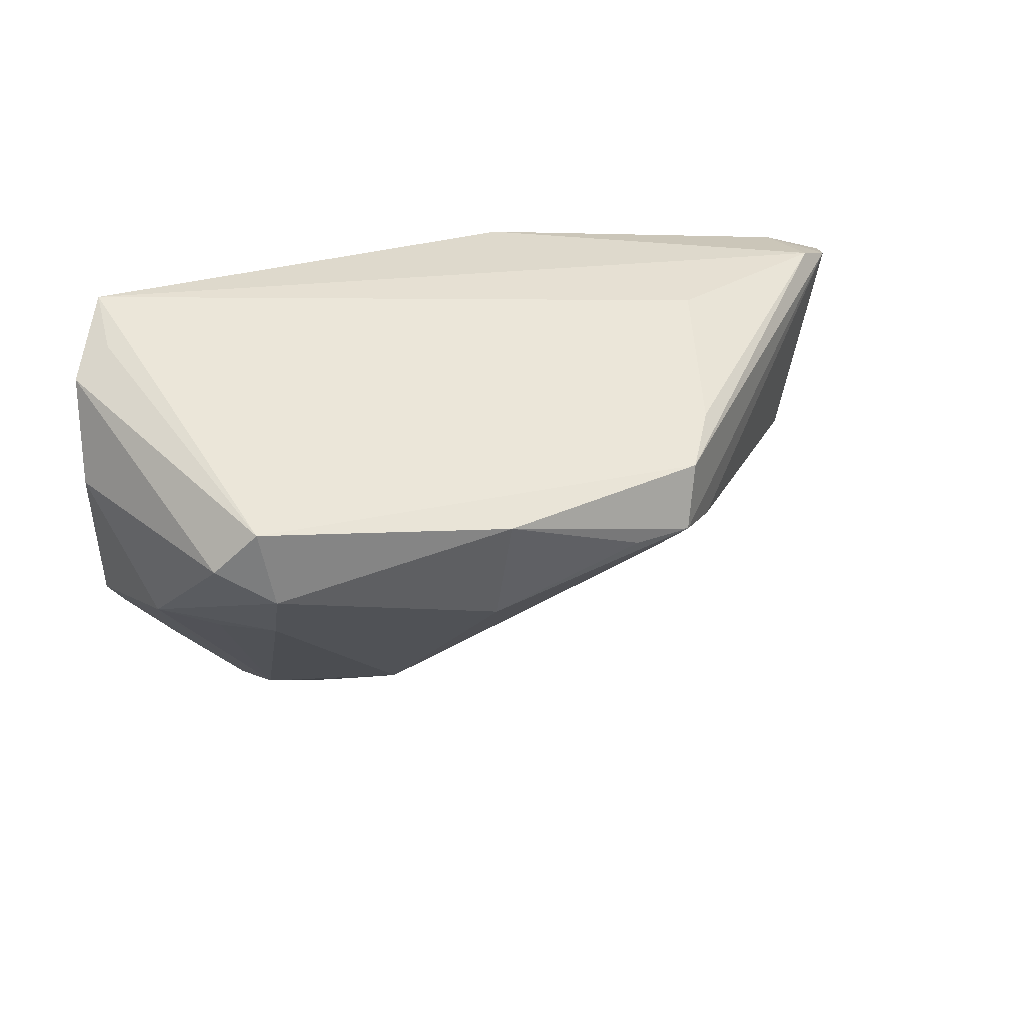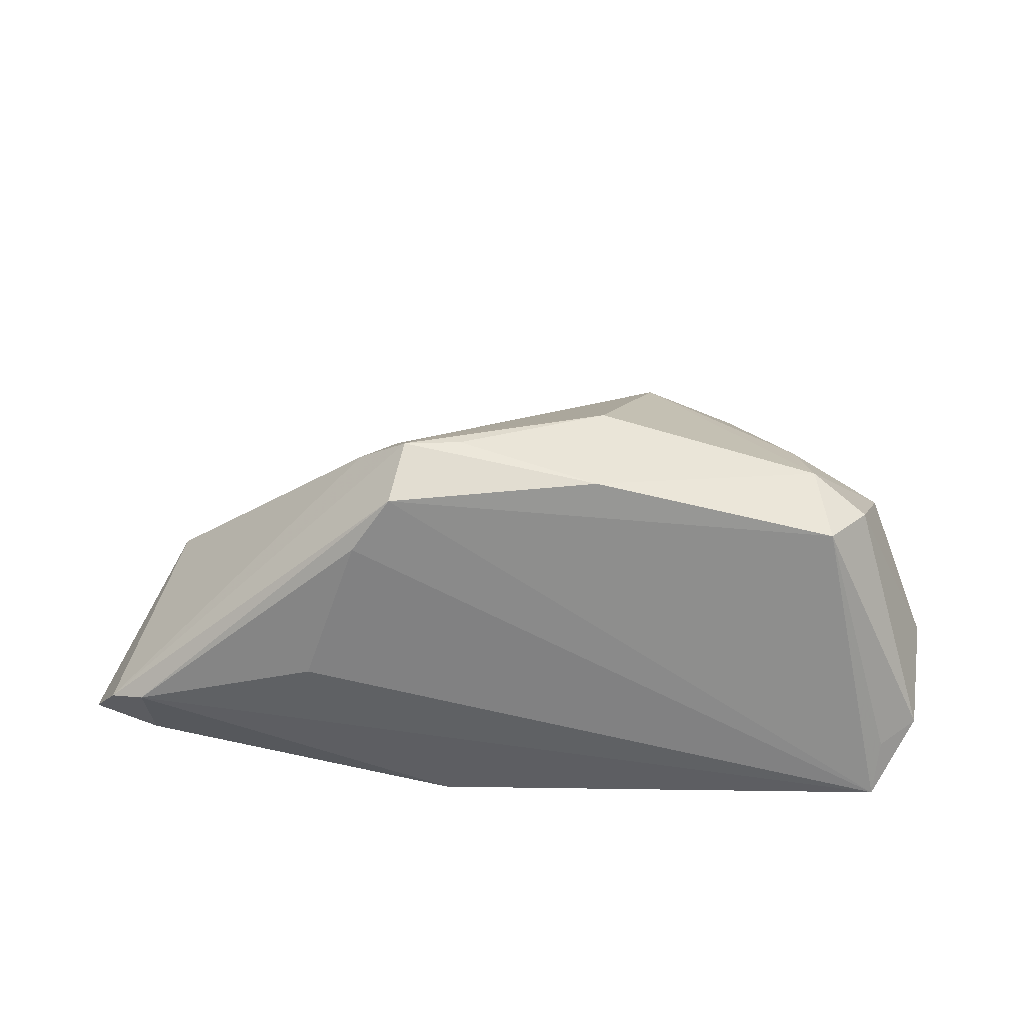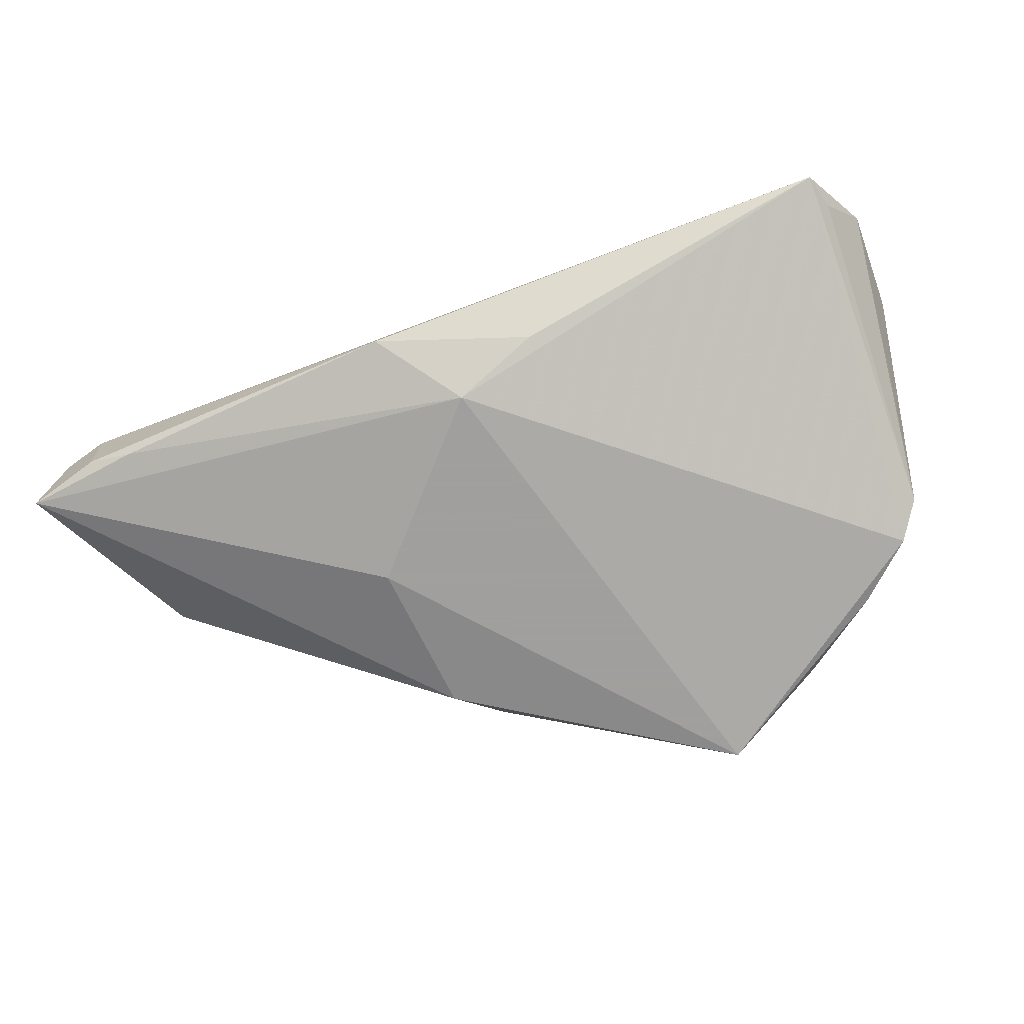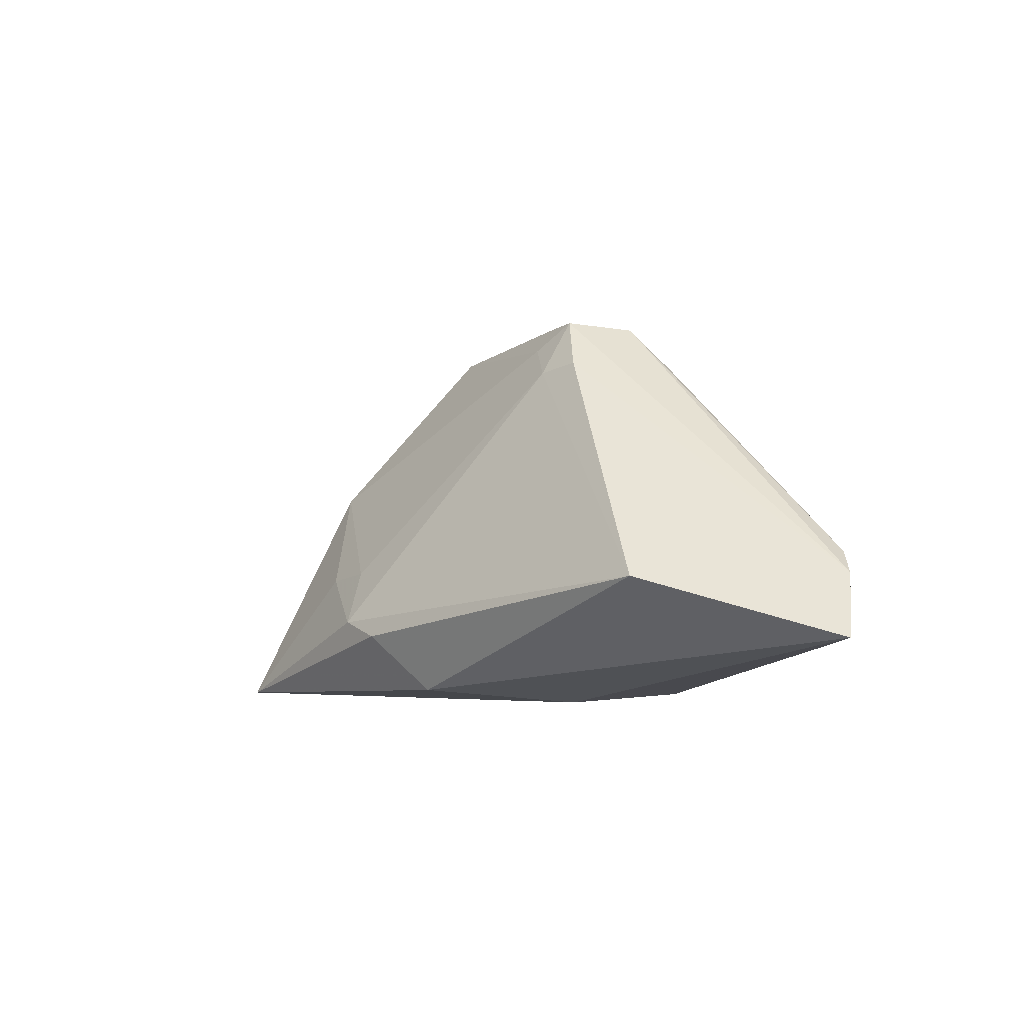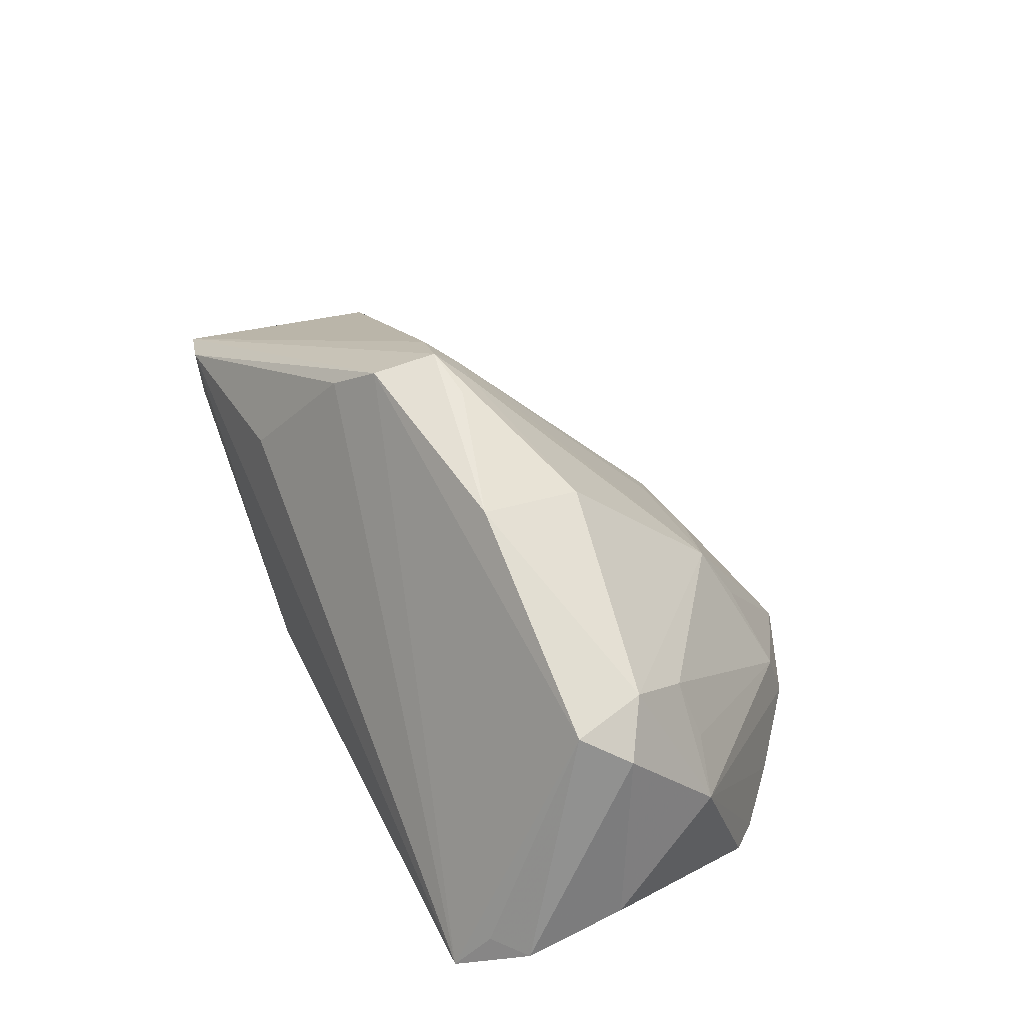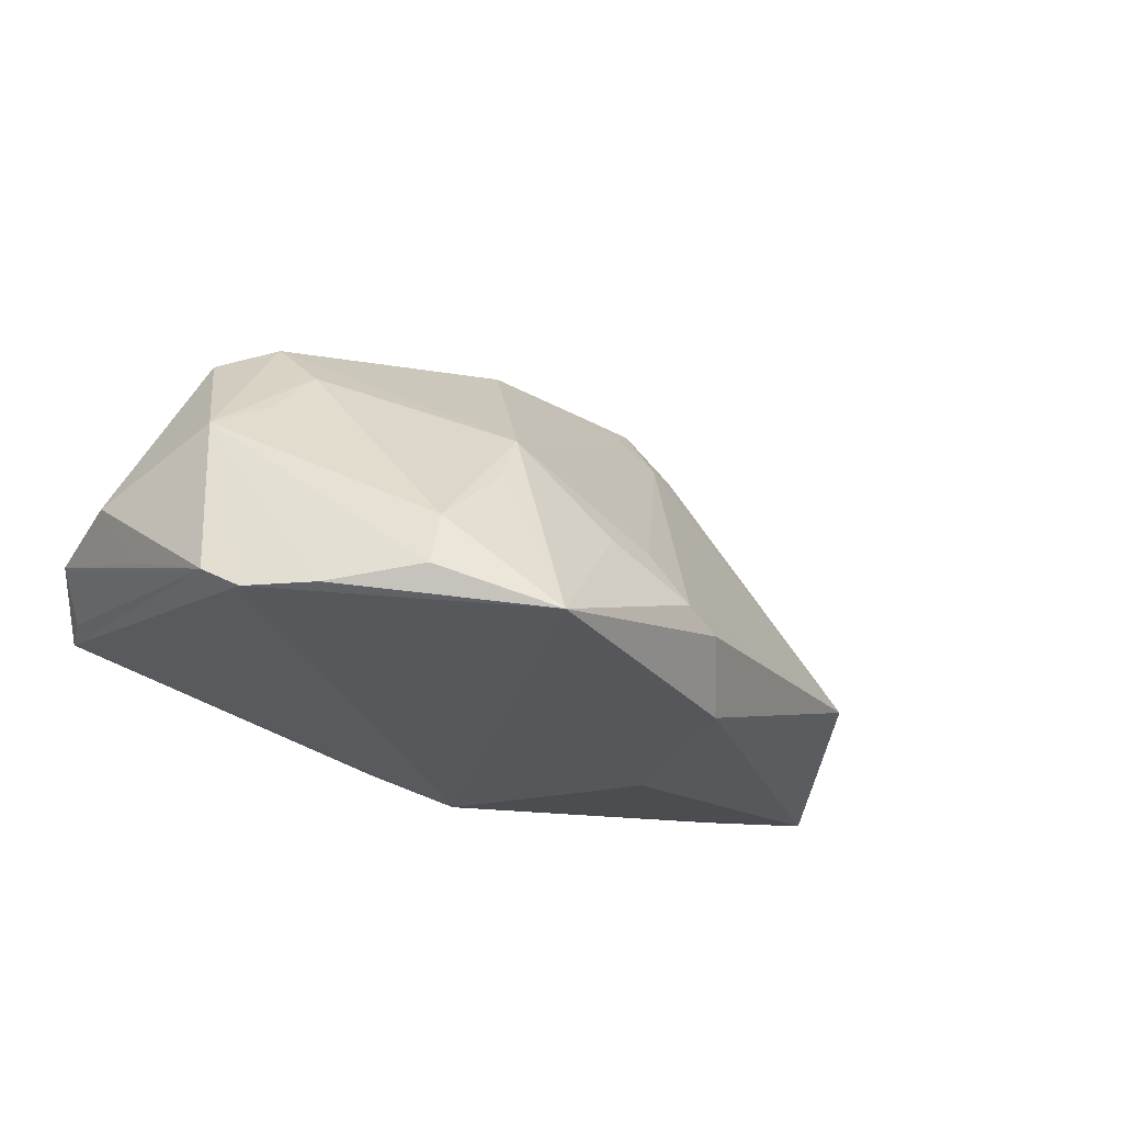
<metadata>
{"format":"obj","ext":"obj","renderer":"f3d","projection":"perspective","resolution":1024,"background":"white","views":[{"elev":22.3,"azim":-24.0,"up":"+Y"},{"elev":61.0,"azim":-175.5,"up":"+Z"},{"elev":-71.5,"azim":-160.9,"up":"+Z"},{"elev":-2.3,"azim":77.0,"up":"+Z"},{"elev":60.9,"azim":-116.1,"up":"+Z"},{"elev":-27.4,"azim":-31.4,"up":"+Z"}]}
</metadata>
<code>
v -0.0424 0.0001692 0.0247
v -0.04642 -0.01077 0.009211
v 0.01483 0.02941 -0.01641
v -0.04492 -0.02104 -0.01775
v -0.05317 0.02037 0.0005681
v -0.03778 -0.02769 -0.01817
v -0.02787 -0.03589 -0.01662
v 0.05817 -0.003087 -0.004002
v 0.02405 -0.005967 0.0253
v -0.03891 -0.01293 0.01291
v -0.000445 -0.03232 -0.004491
v -0.05046 -0.001749 -0.007787
v -0.005186 0.02353 -0.01799
v 0.02851 0.01187 0.02564
v 0.006884 -0.02958 -0.003411
v -0.01372 -0.04283 -0.02189
v 0.05337 0.02492 -0.01324
v 0.024 -0.001338 -0.02189
v -0.01205 -0.02837 0.008162
v -0.04789 0.02941 -0.005918
v 0.02224 -0.001488 0.03291
v -0.03302 -0.0122 0.01935
v 0.01462 -0.002362 0.03276
v 0.00581 0.01955 -0.02189
v -0.004604 0.003409 0.03388
v 0.03479 0.02288 0.008174
v 0.02362 0.007271 0.03191
v 0.06507 0.02381 -0.003611
v 0.01842 -0.005337 0.02914
v 0.01702 -0.02956 -0.01246
v -0.035 -0.004468 0.0272
v 0.05947 0.02512 -0.01109
v -0.04842 0.02417 -9.181e-05
v 0.01114 -0.03218 -0.01053
v 0.06009 0.02501 -0.0008141
v -0.05352 0.006648 0.002903
v 0.06906 0.02214 -0.01169
v -0.004906 -0.01041 0.02939
v -0.03744 0.005699 0.02784
v -0.01633 -0.03177 6.496e-05
v -0.04923 0.02468 -0.00518
v 0.02174 -0.0222 -0.01998
v 0.02889 -0.002683 0.02637
v -0.04826 -0.01687 -0.01459
v -0.02576 -0.03446 -0.009068
f 4 24 16
f 18 24 37
f 16 24 18
f 24 4 20
f 37 8 42
f 42 18 37
f 16 18 42
f 31 38 25
f 36 1 5
f 5 12 36
f 6 4 16
f 16 7 6
f 45 7 16
f 41 5 20
f 26 35 20
f 28 35 27
f 28 8 37
f 37 24 17
f 24 20 13
f 20 35 3
f 3 13 20
f 24 13 3
f 3 17 24
f 27 25 21
f 21 28 27
f 39 1 31
f 31 25 39
f 39 5 1
f 27 20 39
f 39 25 27
f 19 38 31
f 16 42 30
f 30 34 16
f 30 42 8
f 8 34 30
f 31 1 2
f 4 6 2
f 2 1 36
f 2 6 7
f 7 45 2
f 14 20 27
f 14 26 20
f 27 35 14
f 35 26 14
f 32 3 35
f 17 3 32
f 35 28 32
f 32 28 37
f 37 17 32
f 23 25 38
f 38 21 23
f 23 21 25
f 28 21 43
f 8 28 43
f 20 5 33
f 33 39 20
f 5 39 33
f 16 34 11
f 11 19 16
f 40 45 16
f 16 19 40
f 40 19 45
f 15 11 34
f 19 11 15
f 22 19 31
f 45 19 22
f 31 2 22
f 4 2 44
f 44 2 36
f 36 12 44
f 44 20 4
f 44 41 20
f 12 5 44
f 5 41 44
f 19 15 9
f 9 15 34
f 9 43 21
f 9 34 8
f 8 43 9
f 10 2 45
f 45 22 10
f 10 22 2
f 29 9 21
f 19 9 29
f 29 21 38
f 38 19 29

</code>
